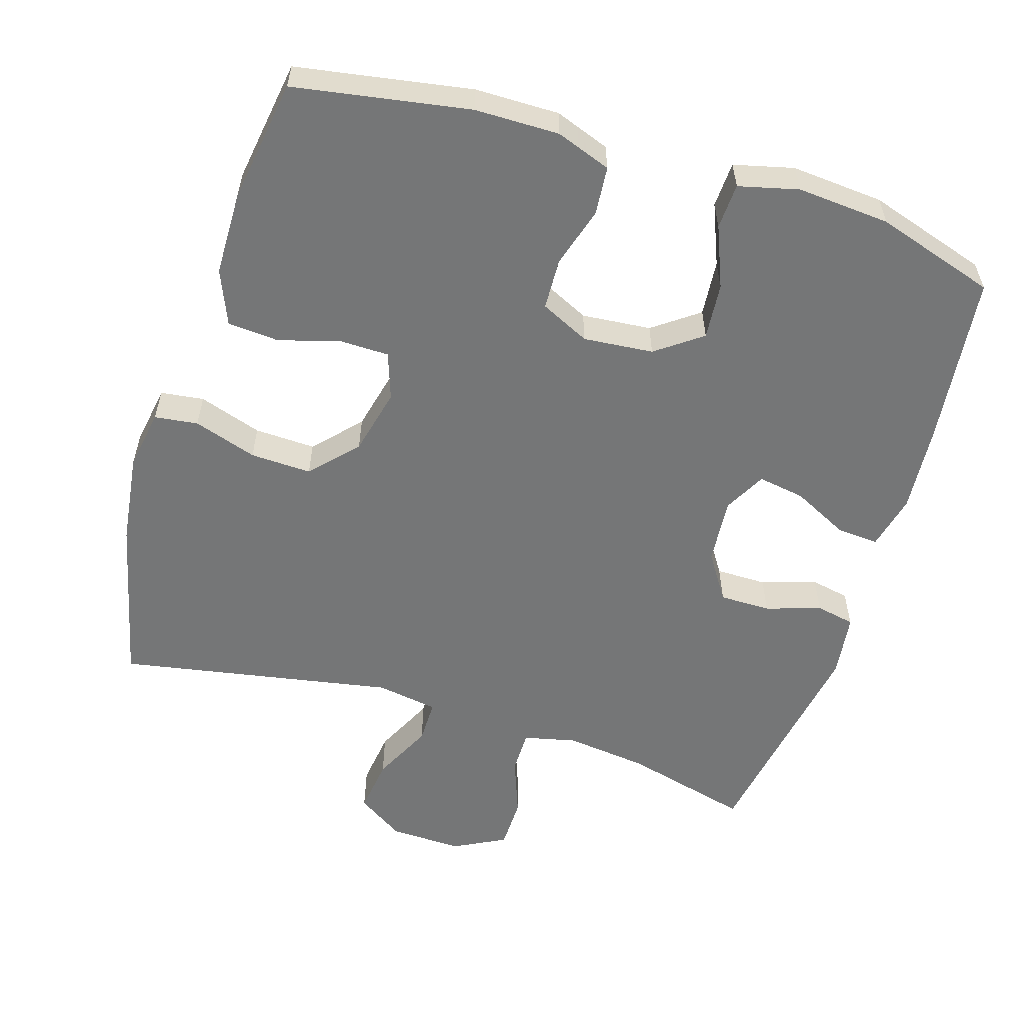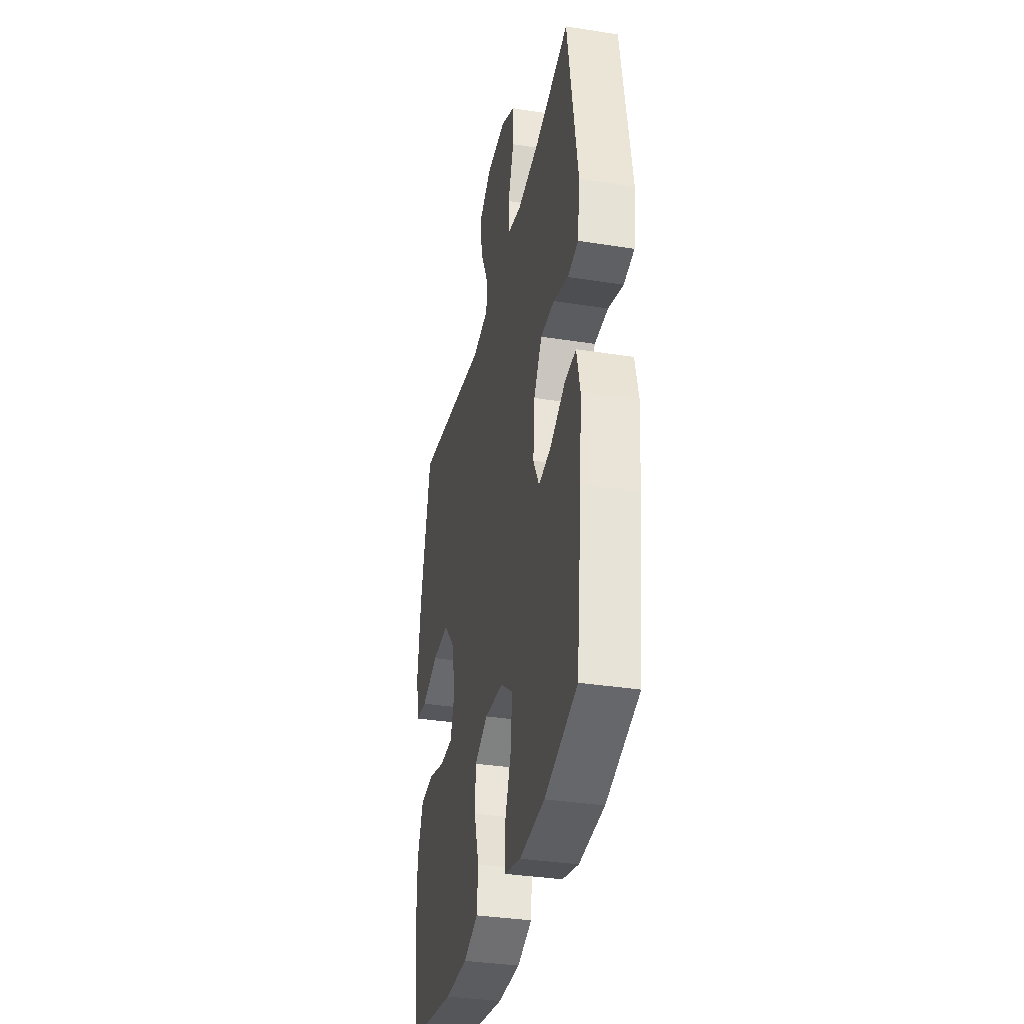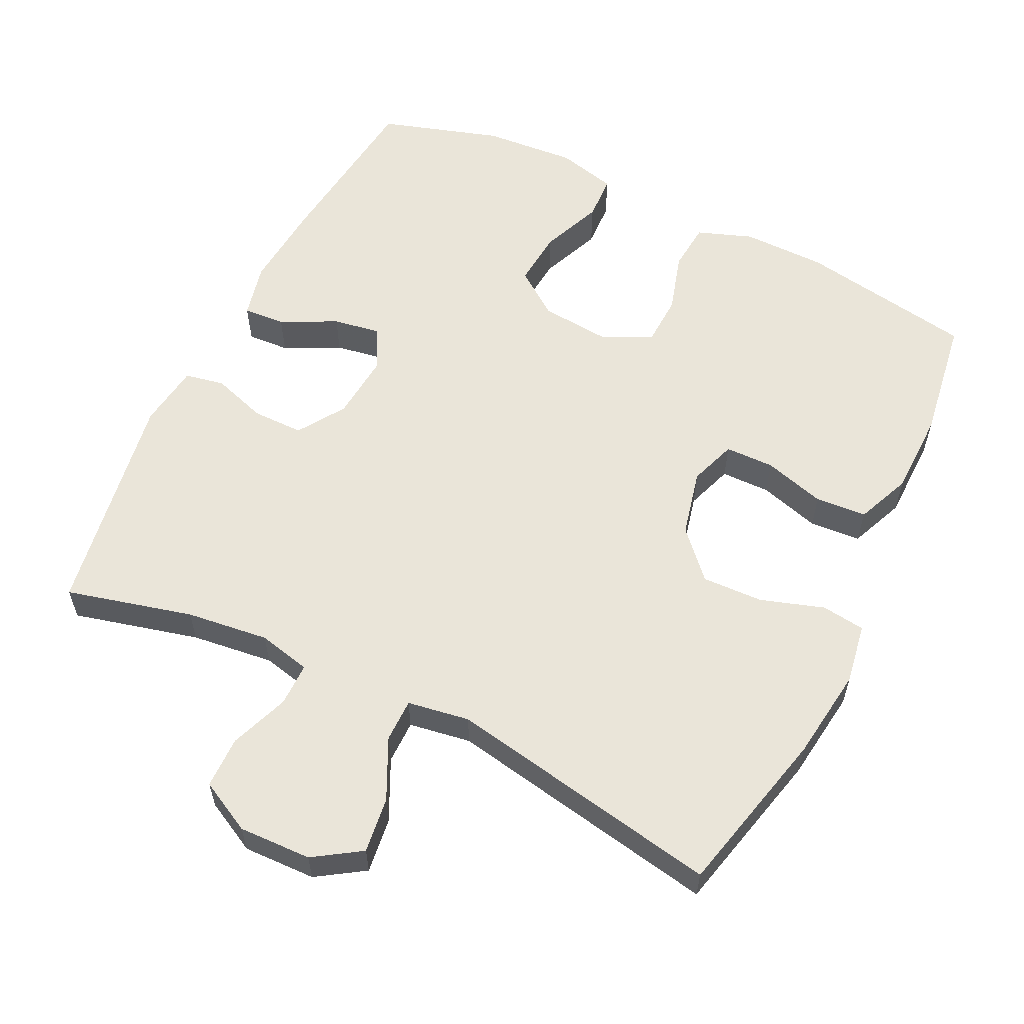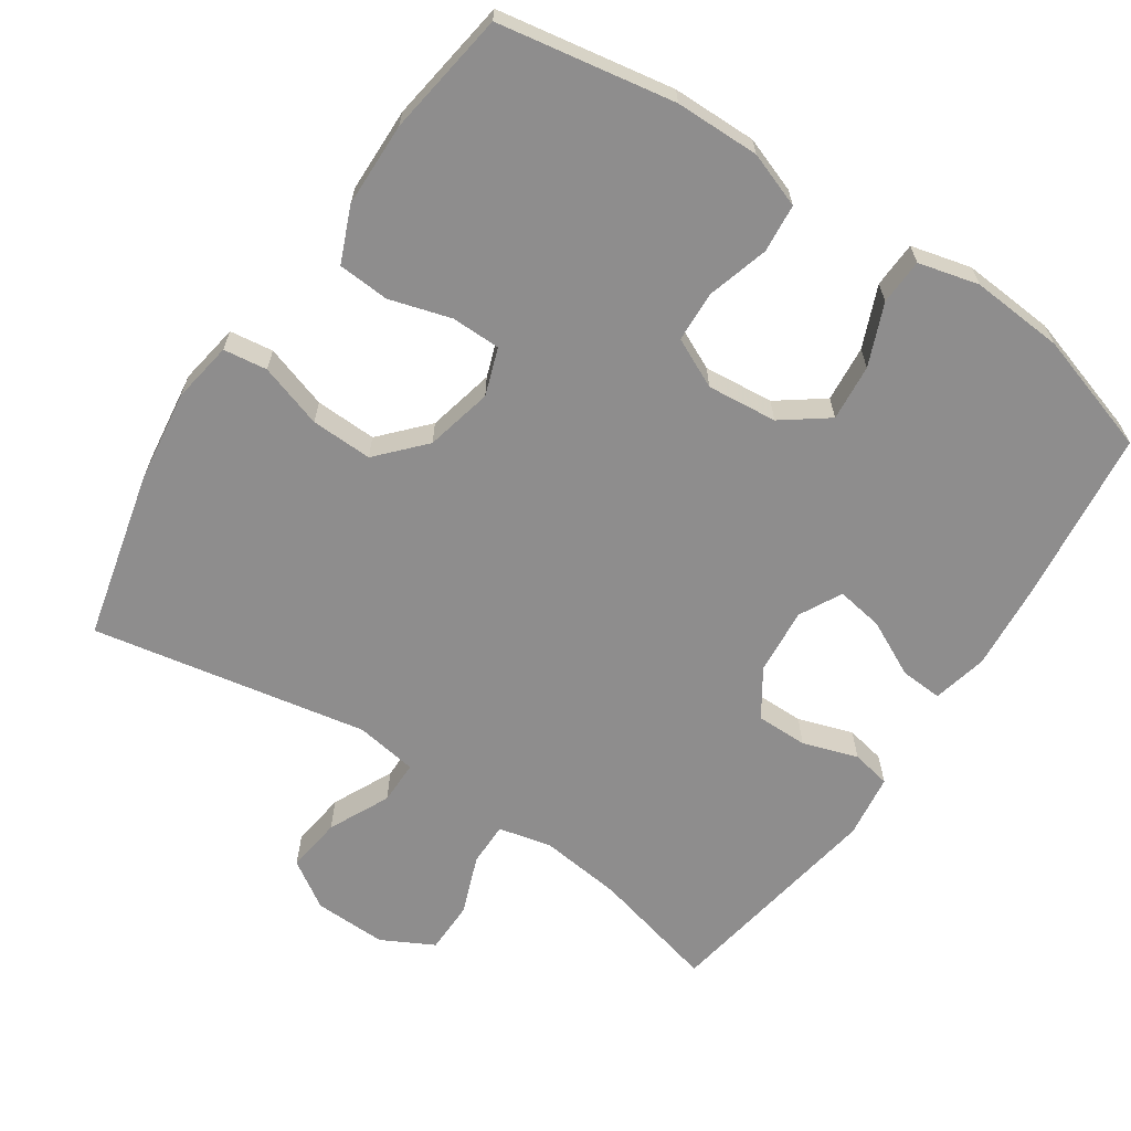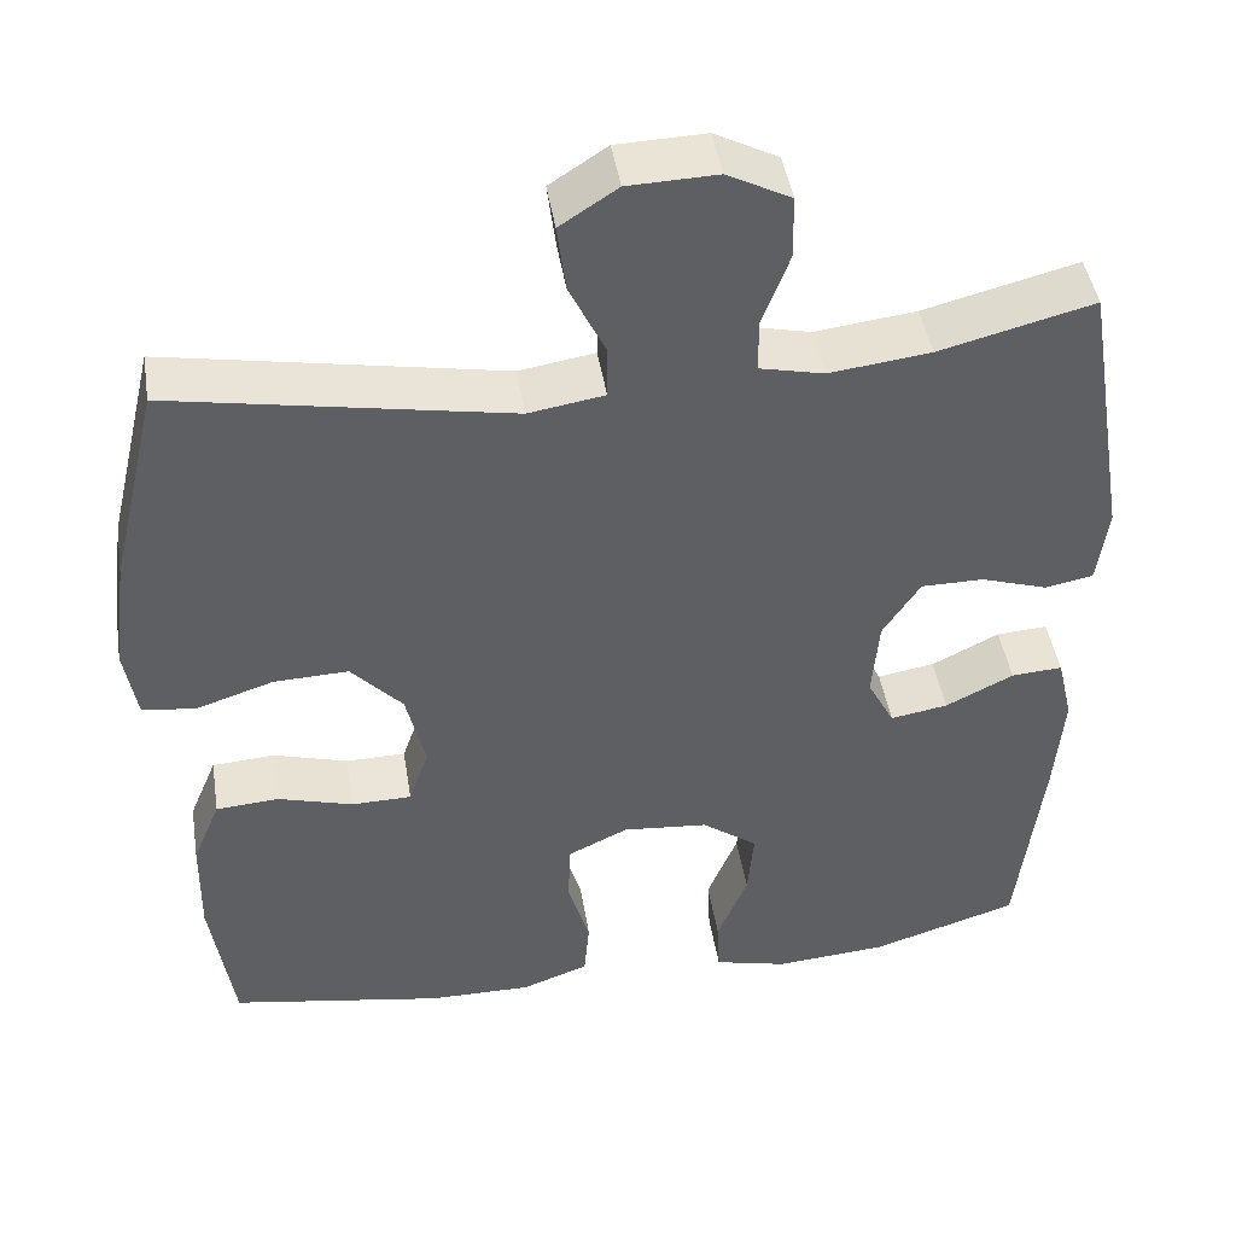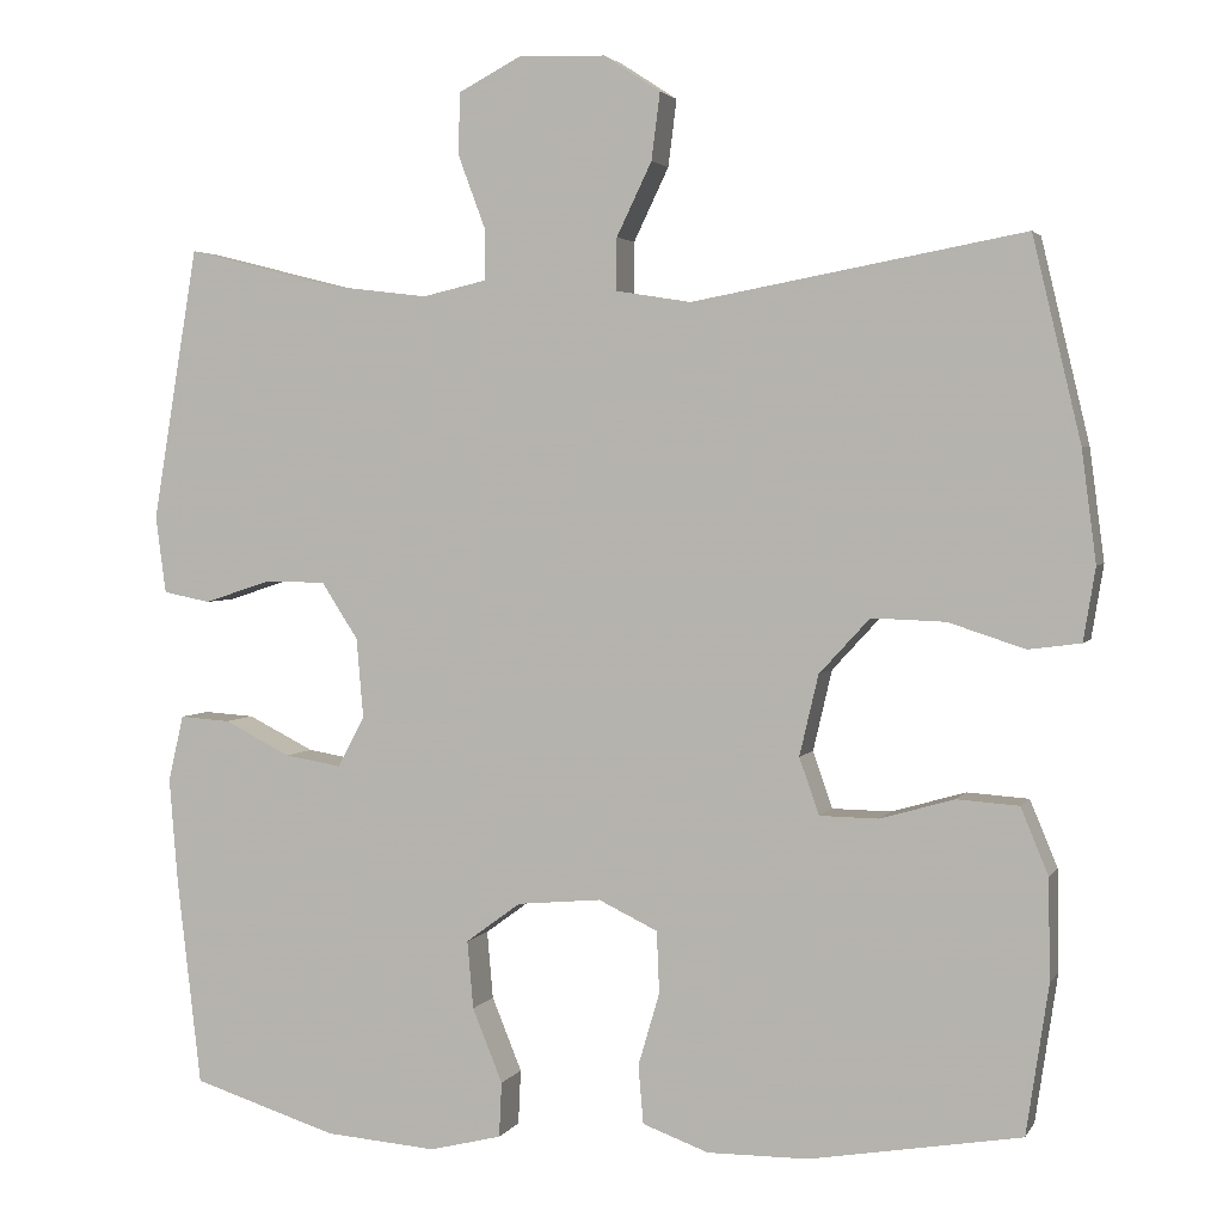
<metadata>
{"format":"obj","ext":"obj","renderer":"f3d","projection":"perspective","resolution":1024,"background":"white","views":[{"elev":-56.7,"azim":162.7,"up":"+Y"},{"elev":-34.8,"azim":-101.9,"up":"+Z"},{"elev":58.4,"azim":26.0,"up":"+Y"},{"elev":-64.7,"azim":146.3,"up":"+Y"},{"elev":45.0,"azim":170.9,"up":"+Z"},{"elev":2.9,"azim":16.9,"up":"+Z"}]}
</metadata>
<code>
v -0.5 0.07 0.5
v -0.323 0.07 0.455
v -0.207 0.07 0.441
v -0.133 0.07 0.458
v -0.133 0.07 0.519
v -0.164 0.07 0.602
v -0.163 0.07 0.675
v -0.09 0.07 0.713
v 0.012 0.07 0.71
v 0.078 0.07 0.667
v 0.068 0.07 0.589
v 0.027 0.07 0.504
v 0.027 0.07 0.443
v 0.114 0.07 0.429
v 0.5 0.07 0.5
v 0.556 0.07 0.265
v 0.573 0.07 0.135
v 0.559 0.07 0.05
v 0.498 0.07 0.042
v 0.409 0.07 0.071
v 0.323 0.07 0.074
v 0.264 0.07 0.01
v 0.242 0.07 -0.084
v 0.265 0.07 -0.15
v 0.334 0.07 -0.151
v 0.42 0.07 -0.126
v 0.492 0.07 -0.131
v 0.524 0.07 -0.208
v 0.526 0.07 -0.326
v 0.5 0.07 -0.5
v 0.254 0.07 -0.542
v 0.136 0.07 -0.543
v 0.059 0.07 -0.515
v 0.053 0.07 -0.447
v 0.078 0.07 -0.362
v 0.075 0.07 -0.29
v 0.006 0.07 -0.257
v -0.092 0.07 -0.266
v -0.156 0.07 -0.313
v -0.149 0.07 -0.392
v -0.114 0.07 -0.478
v -0.117 0.07 -0.542
v -0.201 0.07 -0.563
v -0.331 0.07 -0.553
v -0.5 0.07 -0.5
v -0.528 0.07 -0.258
v -0.538 0.07 -0.135
v -0.52 0.07 -0.058
v -0.461 0.07 -0.062
v -0.383 0.07 -0.101
v -0.317 0.07 -0.112
v -0.286 0.07 -0.053
v -0.294 0.07 0.04
v -0.337 0.07 0.106
v -0.409 0.07 0.106
v -0.486 0.07 0.081
v -0.541 0.07 0.092
v -0.553 0.07 0.182
v -0.5 0 0.5
v -0.323 0 0.455
v -0.207 0 0.441
v -0.133 0 0.458
v -0.133 0 0.519
v -0.164 0 0.602
v -0.163 0 0.675
v -0.09 0 0.713
v 0.012 0 0.71
v 0.078 0 0.667
v 0.068 0 0.589
v 0.027 0 0.504
v 0.027 0 0.443
v 0.114 0 0.429
v 0.5 0 0.5
v 0.556 0 0.265
v 0.573 0 0.135
v 0.559 0 0.05
v 0.498 0 0.042
v 0.409 0 0.071
v 0.323 0 0.074
v 0.264 0 0.01
v 0.242 0 -0.084
v 0.265 0 -0.15
v 0.334 0 -0.151
v 0.42 0 -0.126
v 0.492 0 -0.131
v 0.524 0 -0.208
v 0.526 0 -0.326
v 0.5 0 -0.5
v 0.254 0 -0.542
v 0.136 0 -0.543
v 0.059 0 -0.515
v 0.053 0 -0.447
v 0.078 0 -0.362
v 0.075 0 -0.29
v 0.006 0 -0.257
v -0.092 0 -0.266
v -0.156 0 -0.313
v -0.149 0 -0.392
v -0.114 0 -0.478
v -0.117 0 -0.542
v -0.201 0 -0.563
v -0.331 0 -0.553
v -0.5 0 -0.5
v -0.528 0 -0.258
v -0.538 0 -0.135
v -0.52 0 -0.058
v -0.461 0 -0.062
v -0.383 0 -0.101
v -0.317 0 -0.112
v -0.286 0 -0.053
v -0.294 0 0.04
v -0.337 0 0.106
v -0.409 0 0.106
v -0.486 0 0.081
v -0.541 0 0.092
v -0.553 0 0.182
f 55 56 57 58
f 54 55 58 1
f 53 54 1 2
f 52 53 2 3
f 47 48 49 50
f 47 50 51
f 46 47 51
f 45 46 51
f 44 45 51 52
f 40 41 42 43
f 39 40 43 44
f 32 33 34 35
f 32 35 36
f 31 32 36
f 30 31 36
f 29 30 36
f 28 29 36 37
f 25 26 27 28
f 24 25 28 37
f 17 18 19 20
f 17 20 21
f 14 15 16 17
f 13 14 17 21
f 9 10 11 12
f 9 12 13
f 8 9 13
f 5 6 7 8
f 4 5 8 13
f 39 44 52 3
f 23 24 37 38
f 22 23 38
f 21 22 38 39
f 13 21 39
f 3 4 13 39
f 116 115 114 113
f 59 116 113 112
f 60 59 112 111
f 61 60 111 110
f 108 107 106 105
f 109 108 105
f 109 105 104
f 109 104 103
f 110 109 103 102
f 101 100 99 98
f 102 101 98 97
f 93 92 91 90
f 94 93 90
f 94 90 89
f 94 89 88
f 94 88 87
f 95 94 87 86
f 86 85 84 83
f 95 86 83 82
f 78 77 76 75
f 79 78 75
f 75 74 73 72
f 79 75 72 71
f 70 69 68 67
f 71 70 67
f 71 67 66
f 66 65 64 63
f 71 66 63 62
f 61 110 102 97
f 96 95 82 81
f 96 81 80
f 97 96 80 79
f 97 79 71
f 97 71 62 61
f 1 59 60 2
f 2 60 61 3
f 3 61 62 4
f 4 62 63 5
f 5 63 64 6
f 6 64 65 7
f 7 65 66 8
f 8 66 67 9
f 9 67 68 10
f 10 68 69 11
f 11 69 70 12
f 12 70 71 13
f 13 71 72 14
f 14 72 73 15
f 15 73 74 16
f 16 74 75 17
f 17 75 76 18
f 18 76 77 19
f 19 77 78 20
f 20 78 79 21
f 21 79 80 22
f 22 80 81 23
f 23 81 82 24
f 24 82 83 25
f 25 83 84 26
f 26 84 85 27
f 27 85 86 28
f 28 86 87 29
f 29 87 88 30
f 30 88 89 31
f 31 89 90 32
f 32 90 91 33
f 33 91 92 34
f 34 92 93 35
f 35 93 94 36
f 36 94 95 37
f 37 95 96 38
f 38 96 97 39
f 39 97 98 40
f 40 98 99 41
f 41 99 100 42
f 42 100 101 43
f 43 101 102 44
f 44 102 103 45
f 45 103 104 46
f 46 104 105 47
f 47 105 106 48
f 48 106 107 49
f 49 107 108 50
f 50 108 109 51
f 51 109 110 52
f 52 110 111 53
f 53 111 112 54
f 54 112 113 55
f 55 113 114 56
f 56 114 115 57
f 57 115 116 58
f 58 116 59 1

</code>
